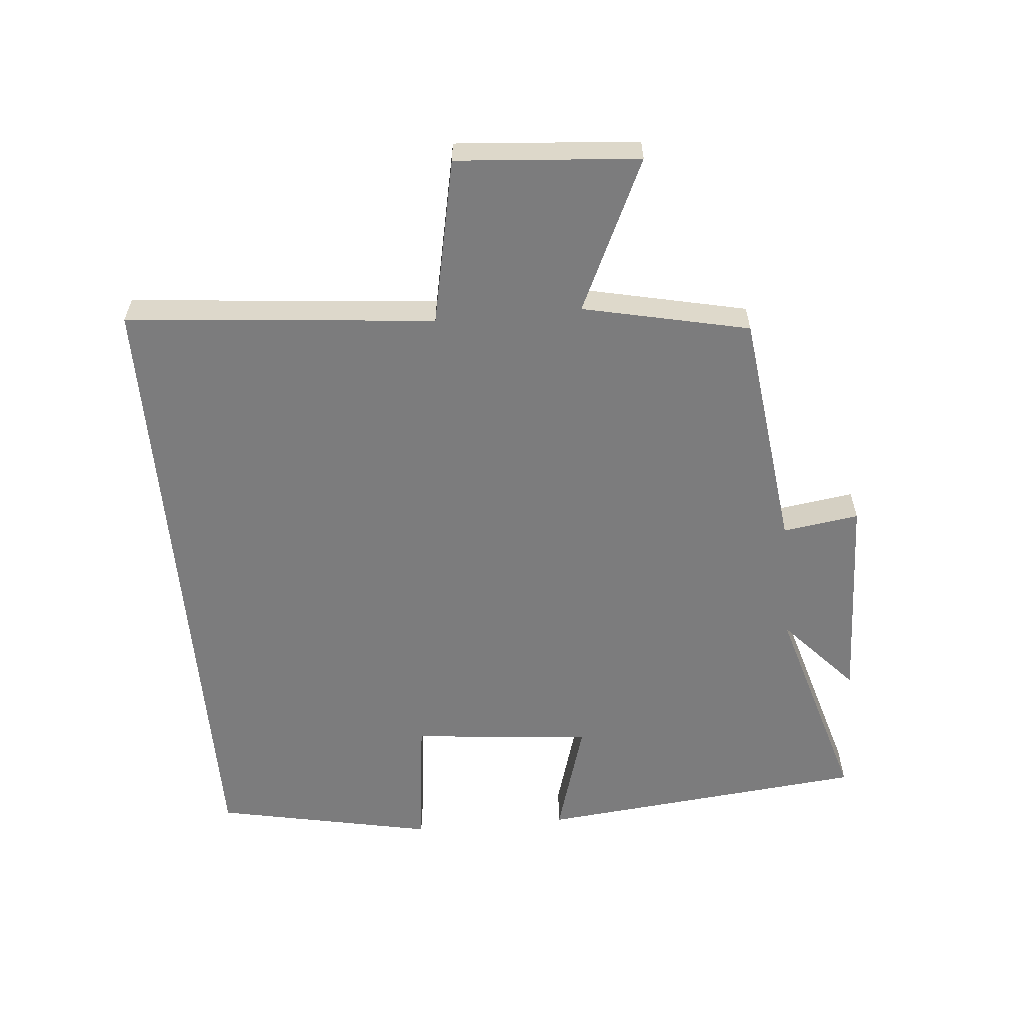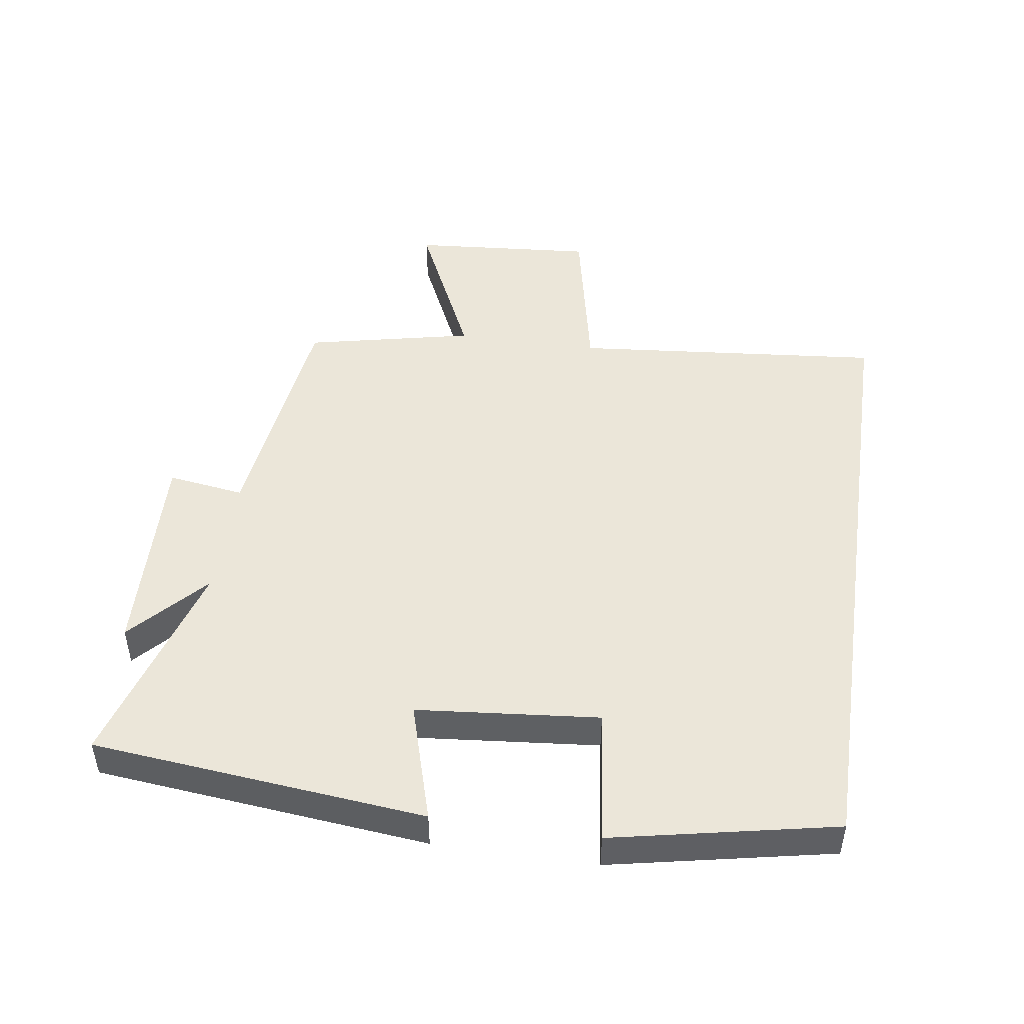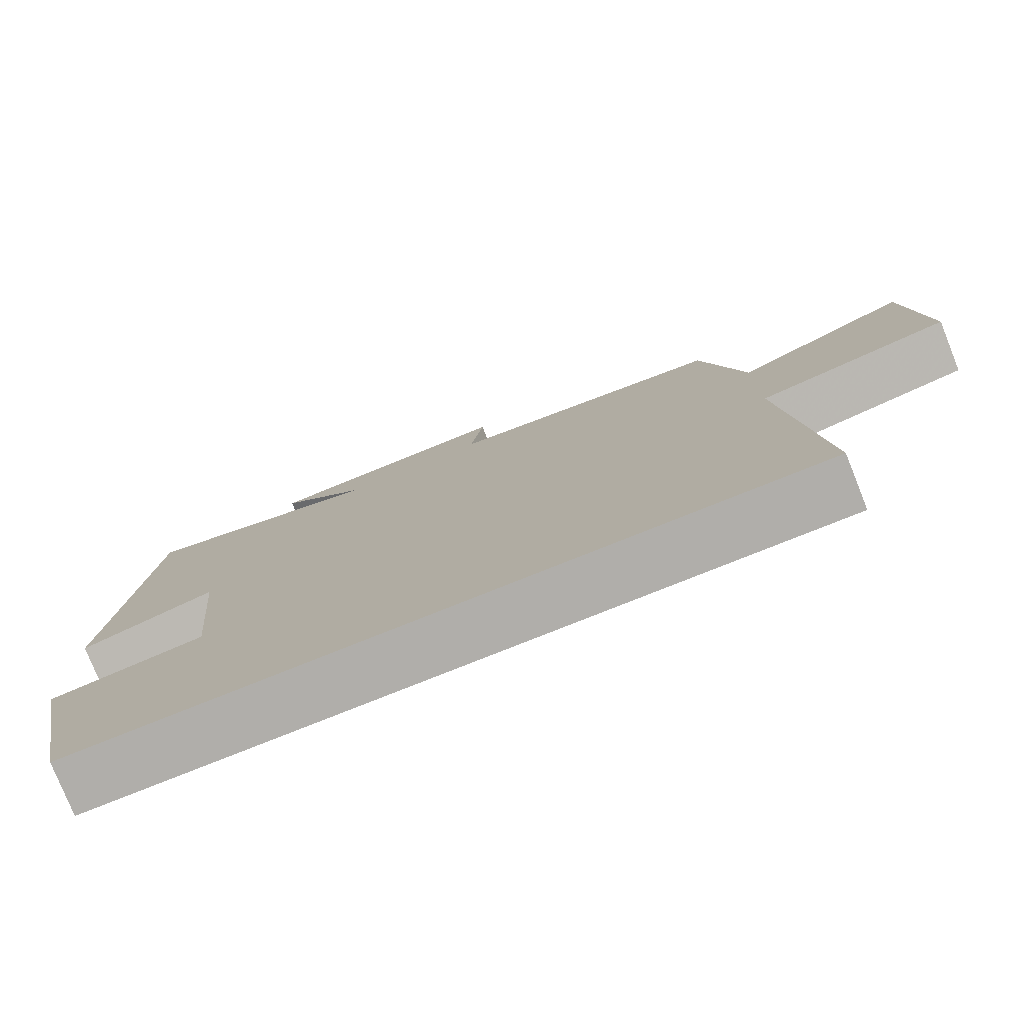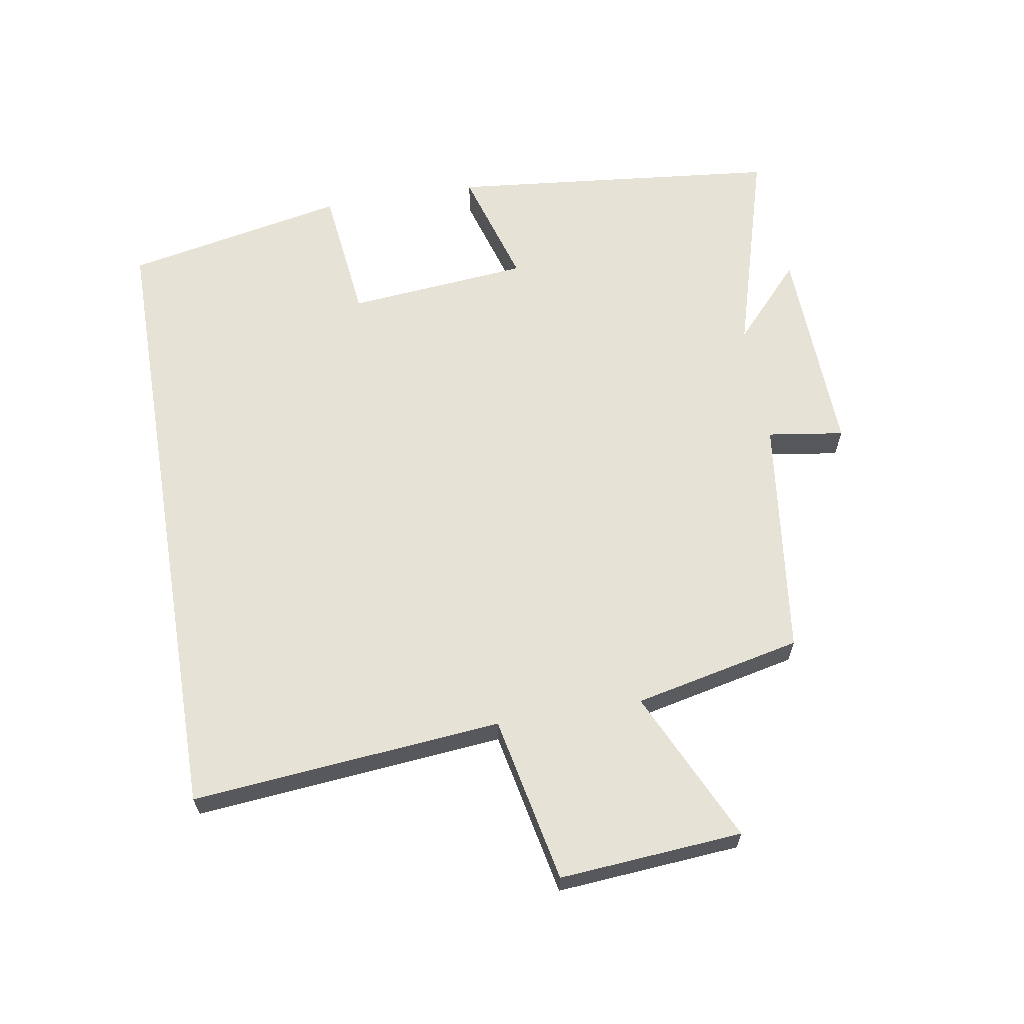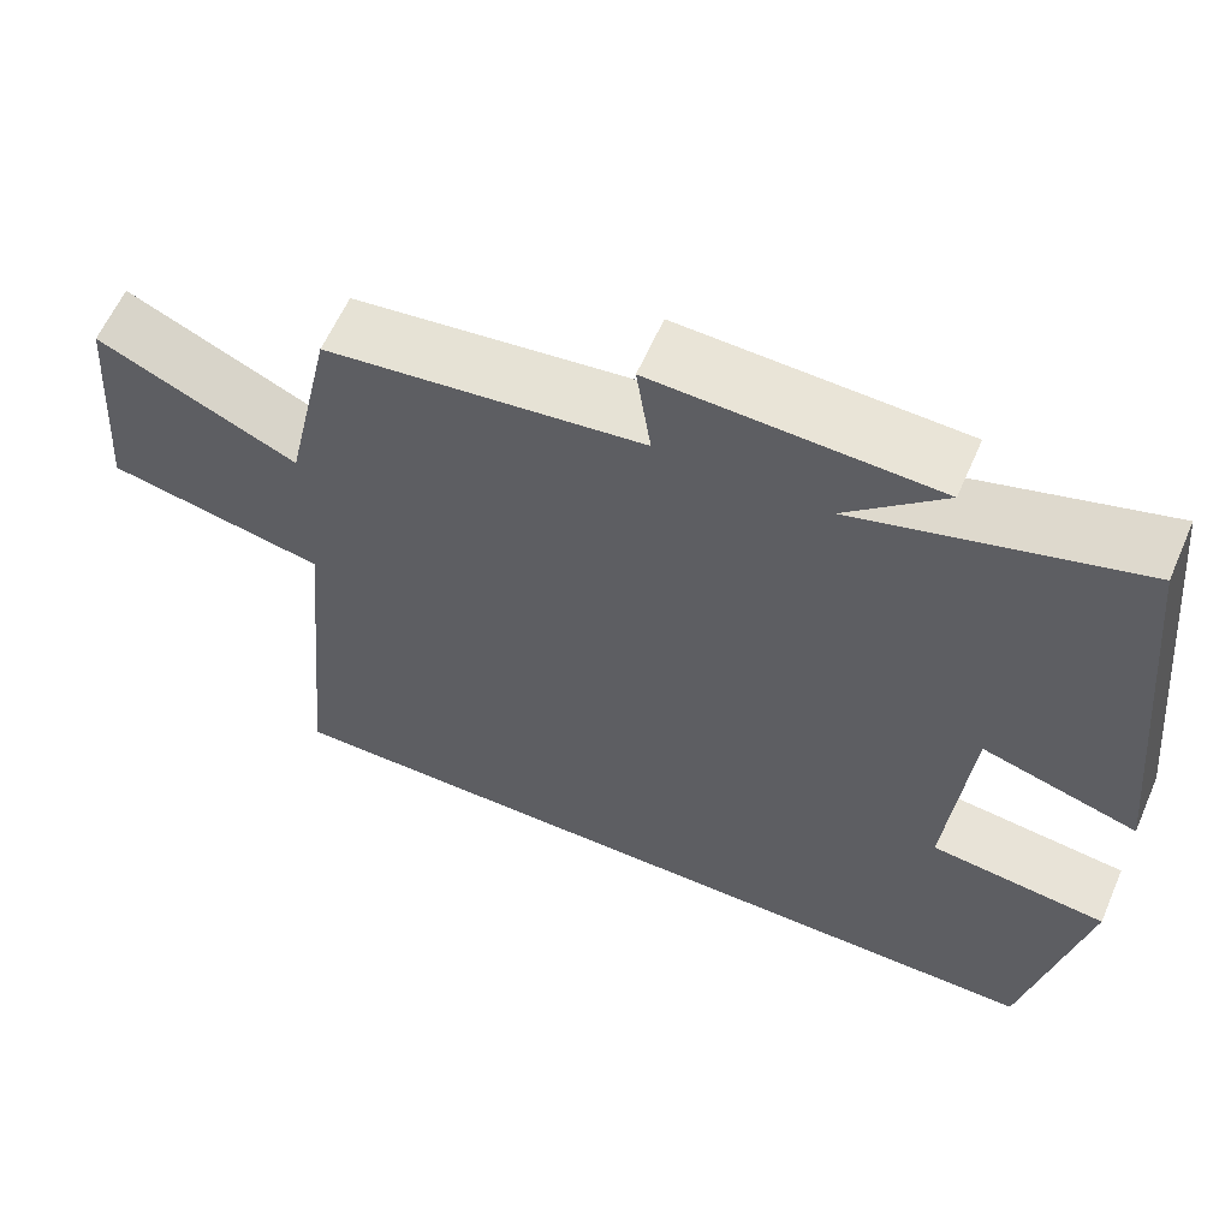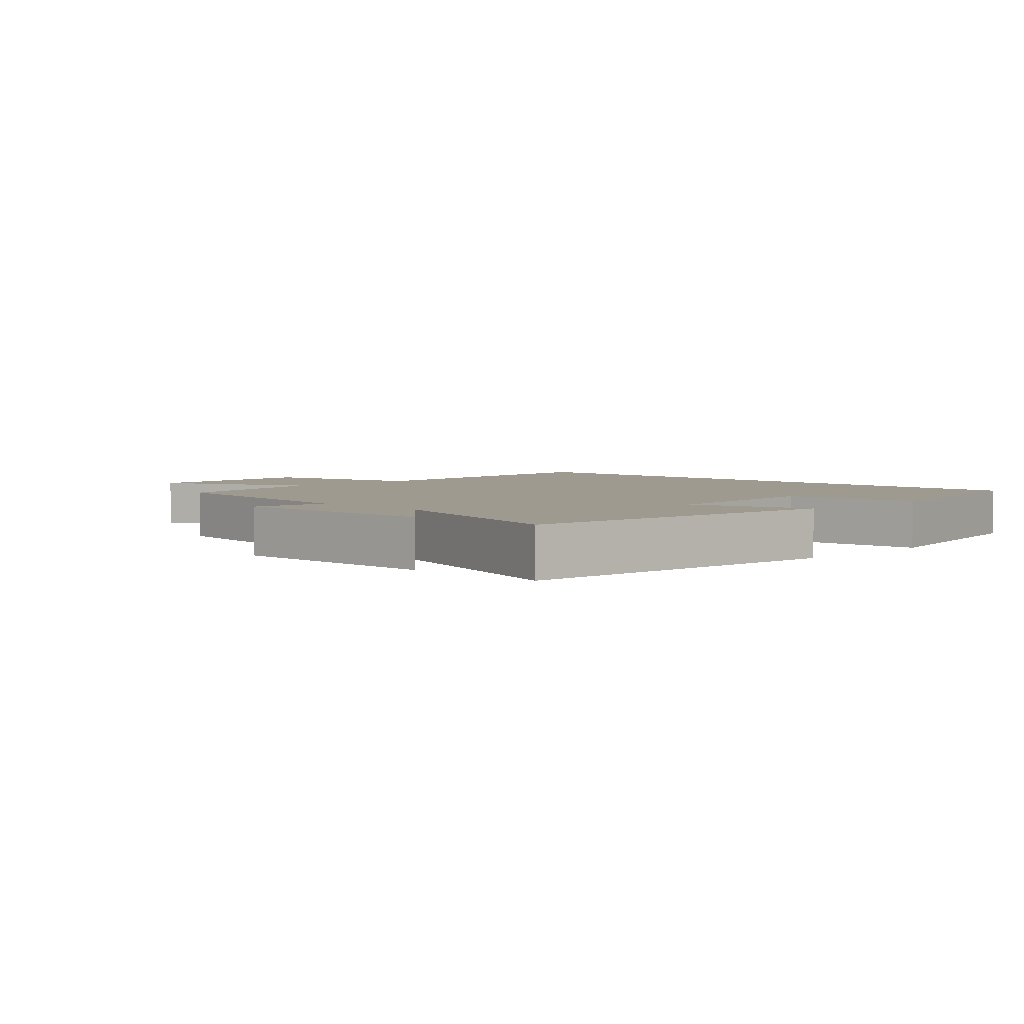
<metadata>
{"format":"obj","ext":"obj","renderer":"f3d","projection":"perspective","resolution":1024,"background":"white","views":[{"elev":-58.8,"azim":-84.9,"up":"+Y"},{"elev":47.6,"azim":98.3,"up":"+Y"},{"elev":-77.9,"azim":-158.2,"up":"+Z"},{"elev":63.5,"azim":-99.5,"up":"+Y"},{"elev":60.9,"azim":23.5,"up":"+Z"},{"elev":3.7,"azim":44.9,"up":"+Y"}]}
</metadata>
<code>
v 0.431 0.07 -0.5
v -0.544 0.07 -0.5
v -0.5 0.07 -0.026
v -0.755 0.07 0.026
v -0.733 0.07 0.306
v -0.5 0.07 0.198
v -0.444 0.07 0.454
v -0.074 0.07 0.5
v -0.091 0.07 0.617
v 0.237 0.07 0.605
v 0.122 0.07 0.5
v 0.448 0.07 0.595
v 0.5 0.07 0.087
v 0.318 0.07 0.141
v 0.292 0.07 -0.137
v 0.5 0.07 -0.161
v 0.431 0 -0.5
v -0.544 0 -0.5
v -0.5 0 -0.026
v -0.755 0 0.026
v -0.733 0 0.306
v -0.5 0 0.198
v -0.444 0 0.454
v -0.074 0 0.5
v -0.091 0 0.617
v 0.237 0 0.605
v 0.122 0 0.5
v 0.448 0 0.595
v 0.5 0 0.087
v 0.318 0 0.141
v 0.292 0 -0.137
v 0.5 0 -0.161
f 15 16 1 2
f 14 15 2 3
f 11 12 13 14
f 11 14 3 4
f 8 9 10 11
f 6 7 8 11
f 6 11 4
f 4 5 6
f 18 17 32 31
f 19 18 31 30
f 30 29 28 27
f 20 19 30 27
f 27 26 25 24
f 27 24 23 22
f 20 27 22
f 22 21 20
f 1 17 18 2
f 2 18 19 3
f 3 19 20 4
f 4 20 21 5
f 5 21 22 6
f 6 22 23 7
f 7 23 24 8
f 8 24 25 9
f 9 25 26 10
f 10 26 27 11
f 11 27 28 12
f 12 28 29 13
f 13 29 30 14
f 14 30 31 15
f 15 31 32 16
f 16 32 17 1

</code>
